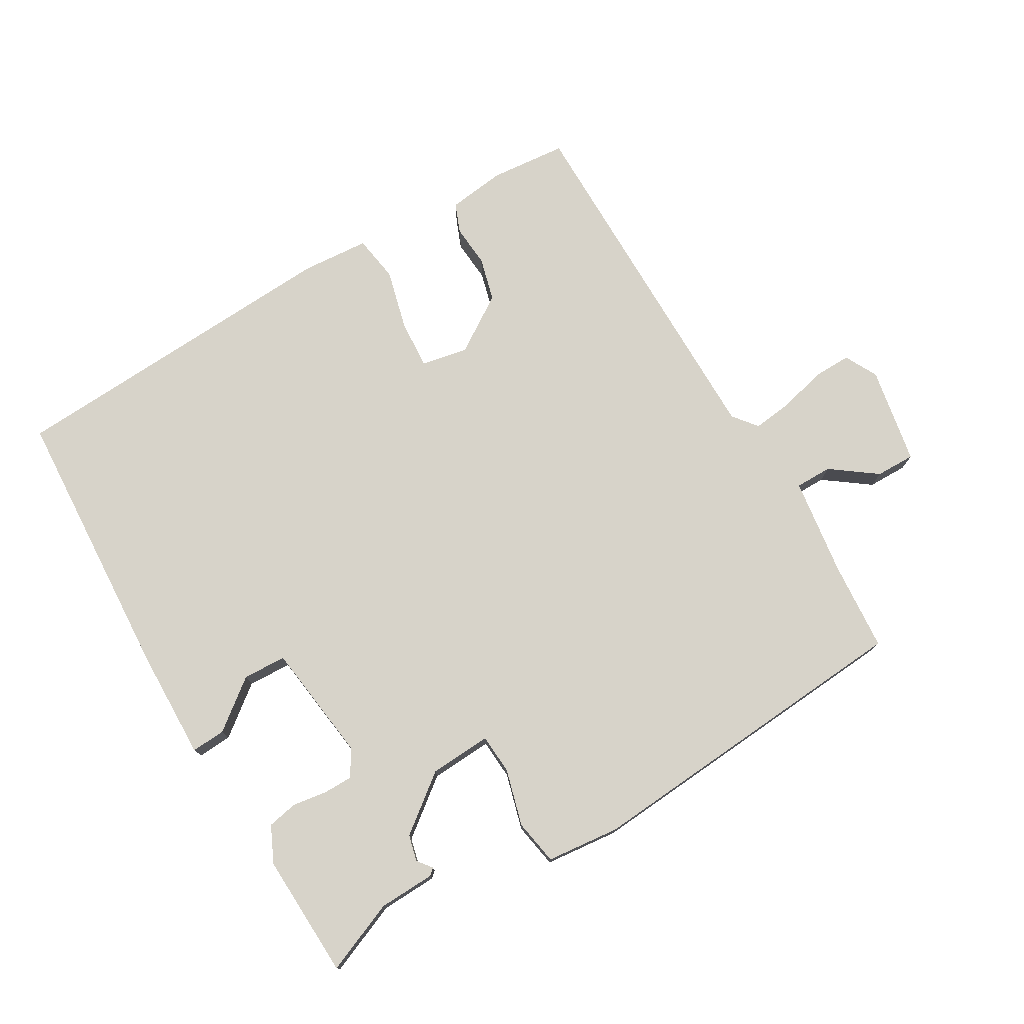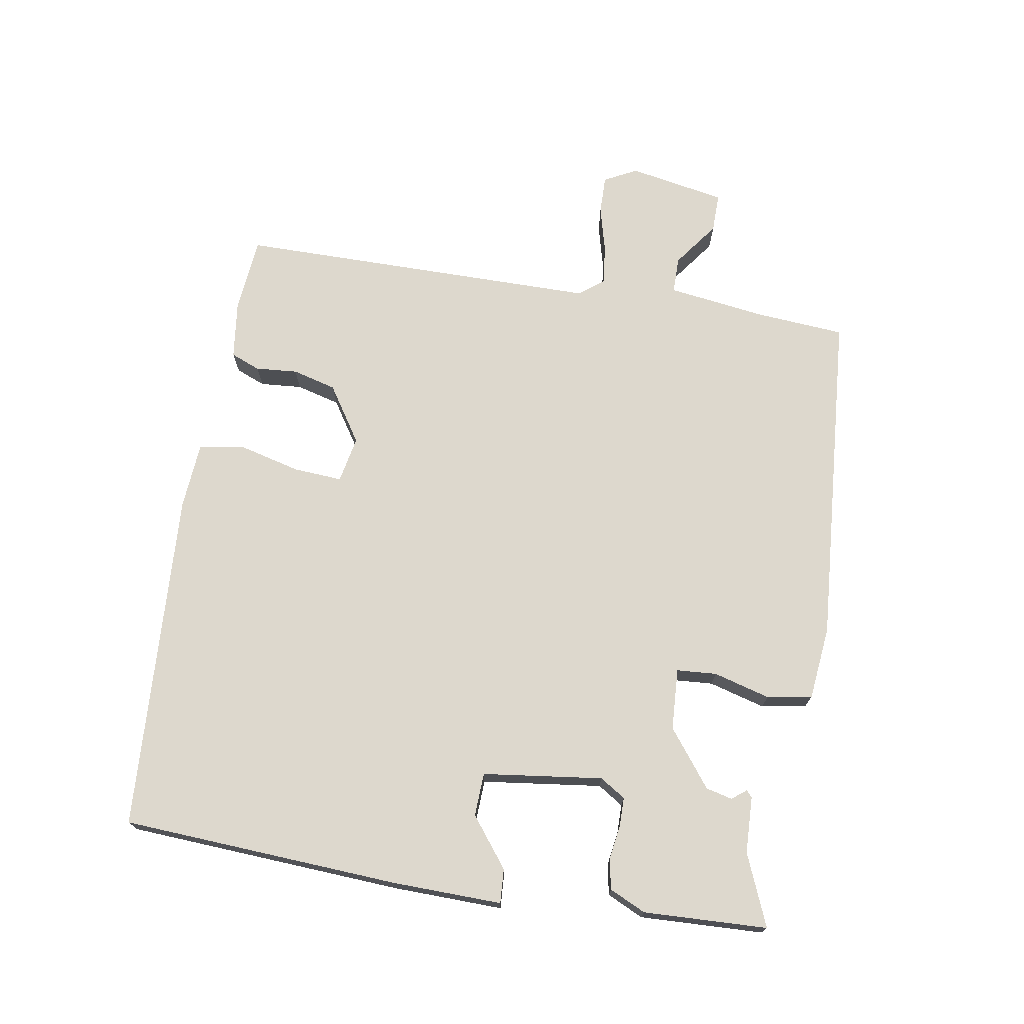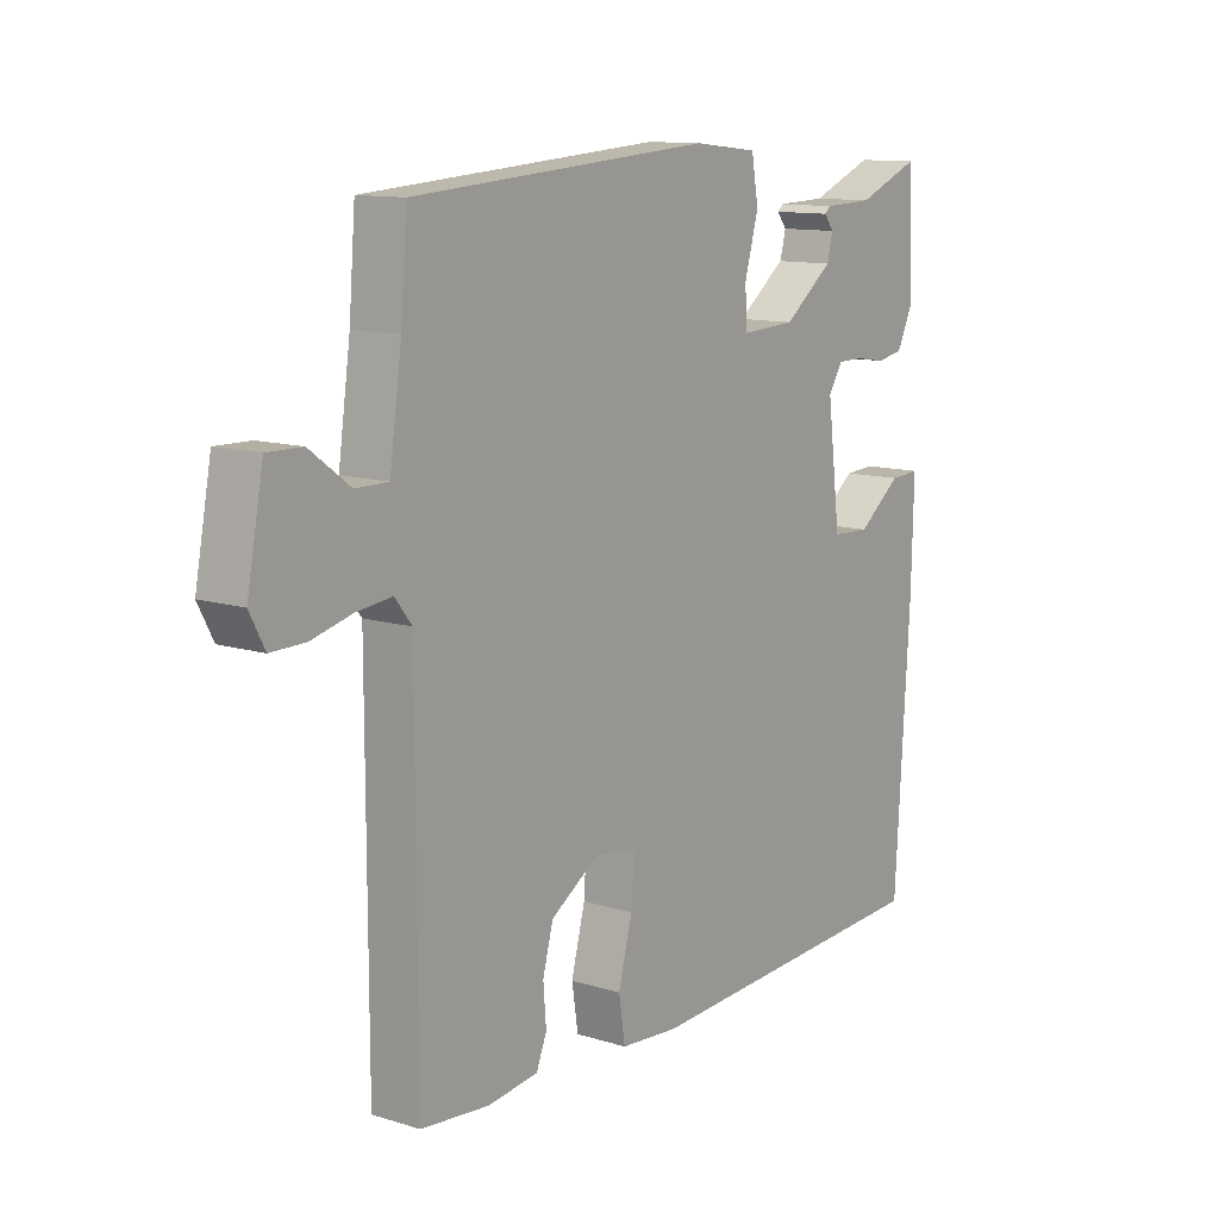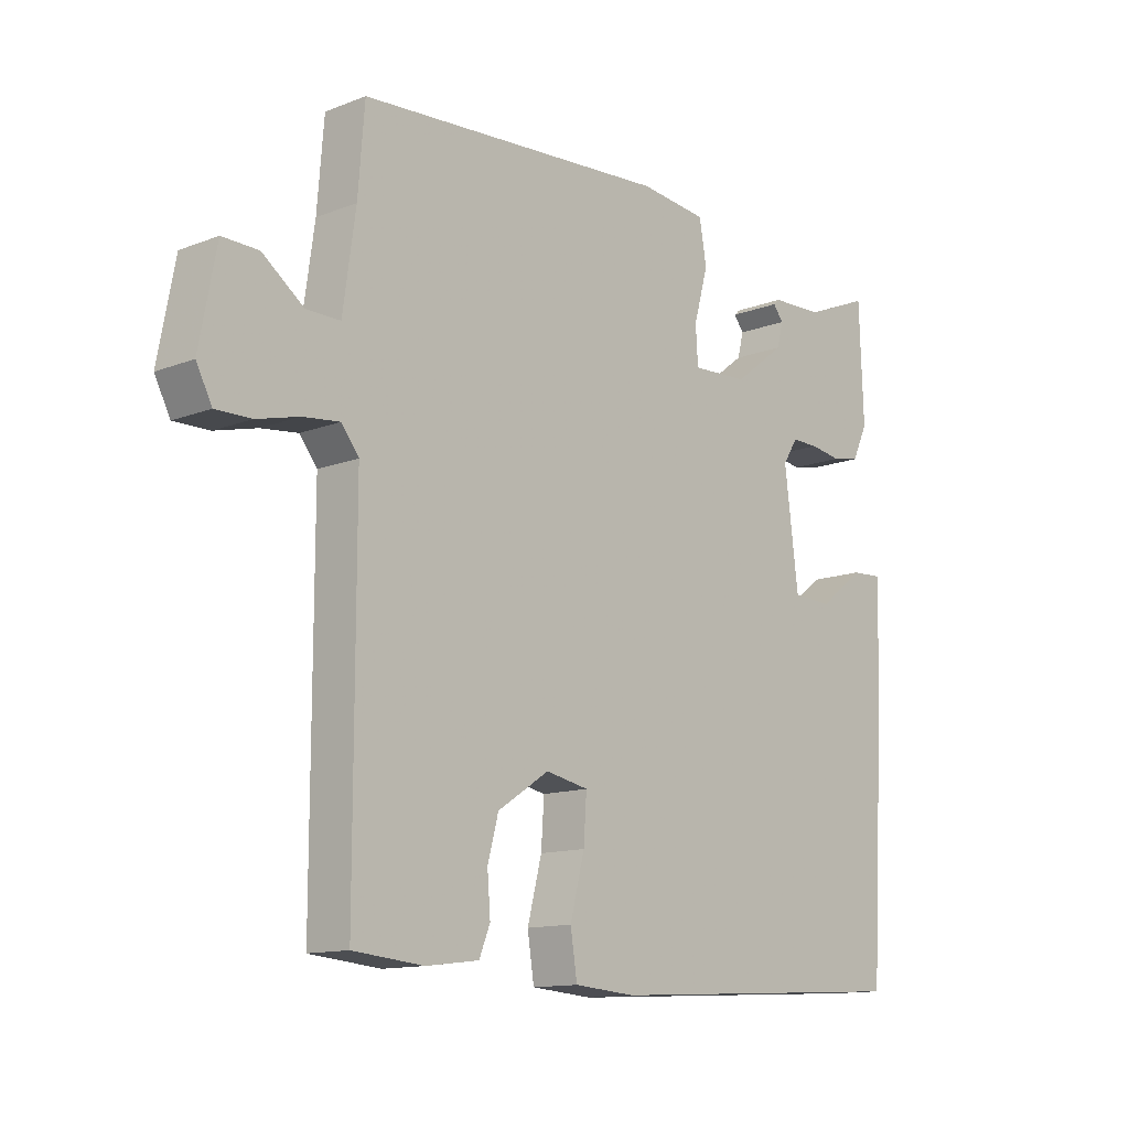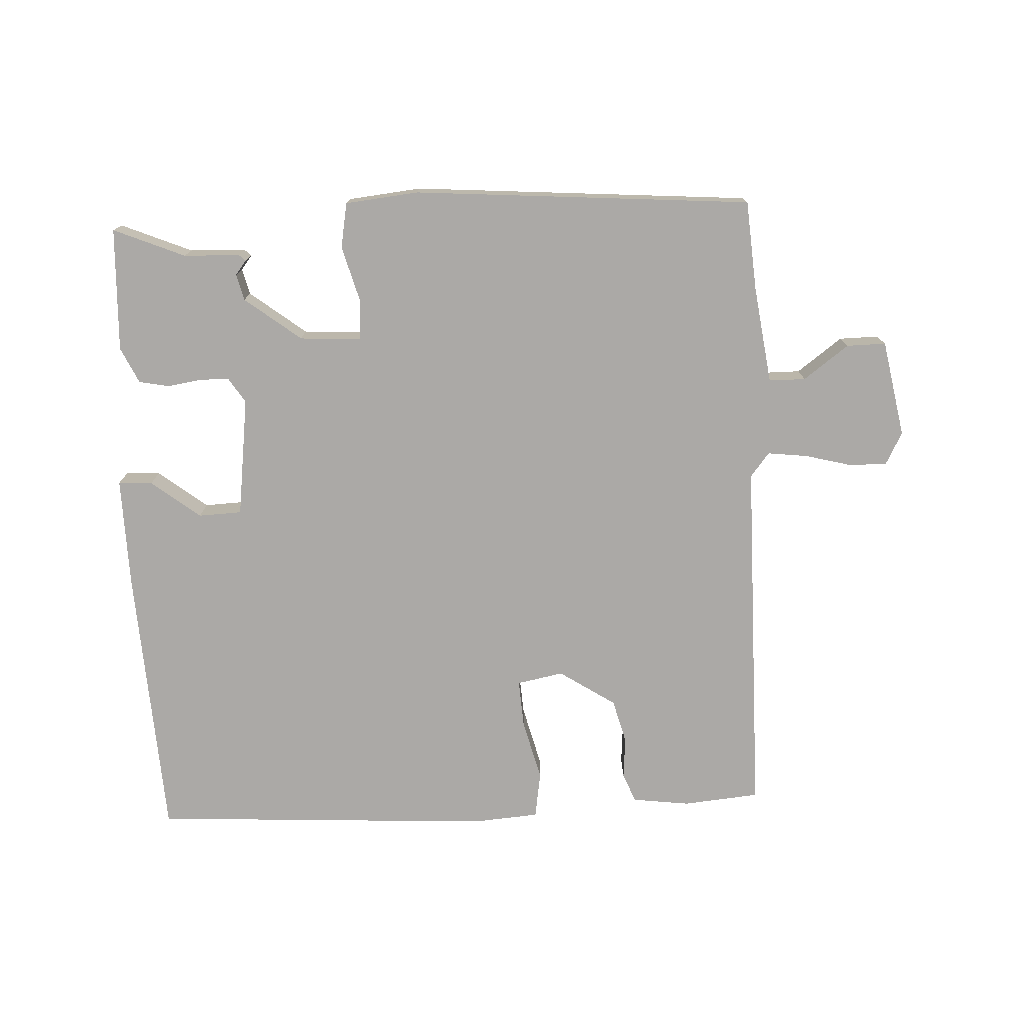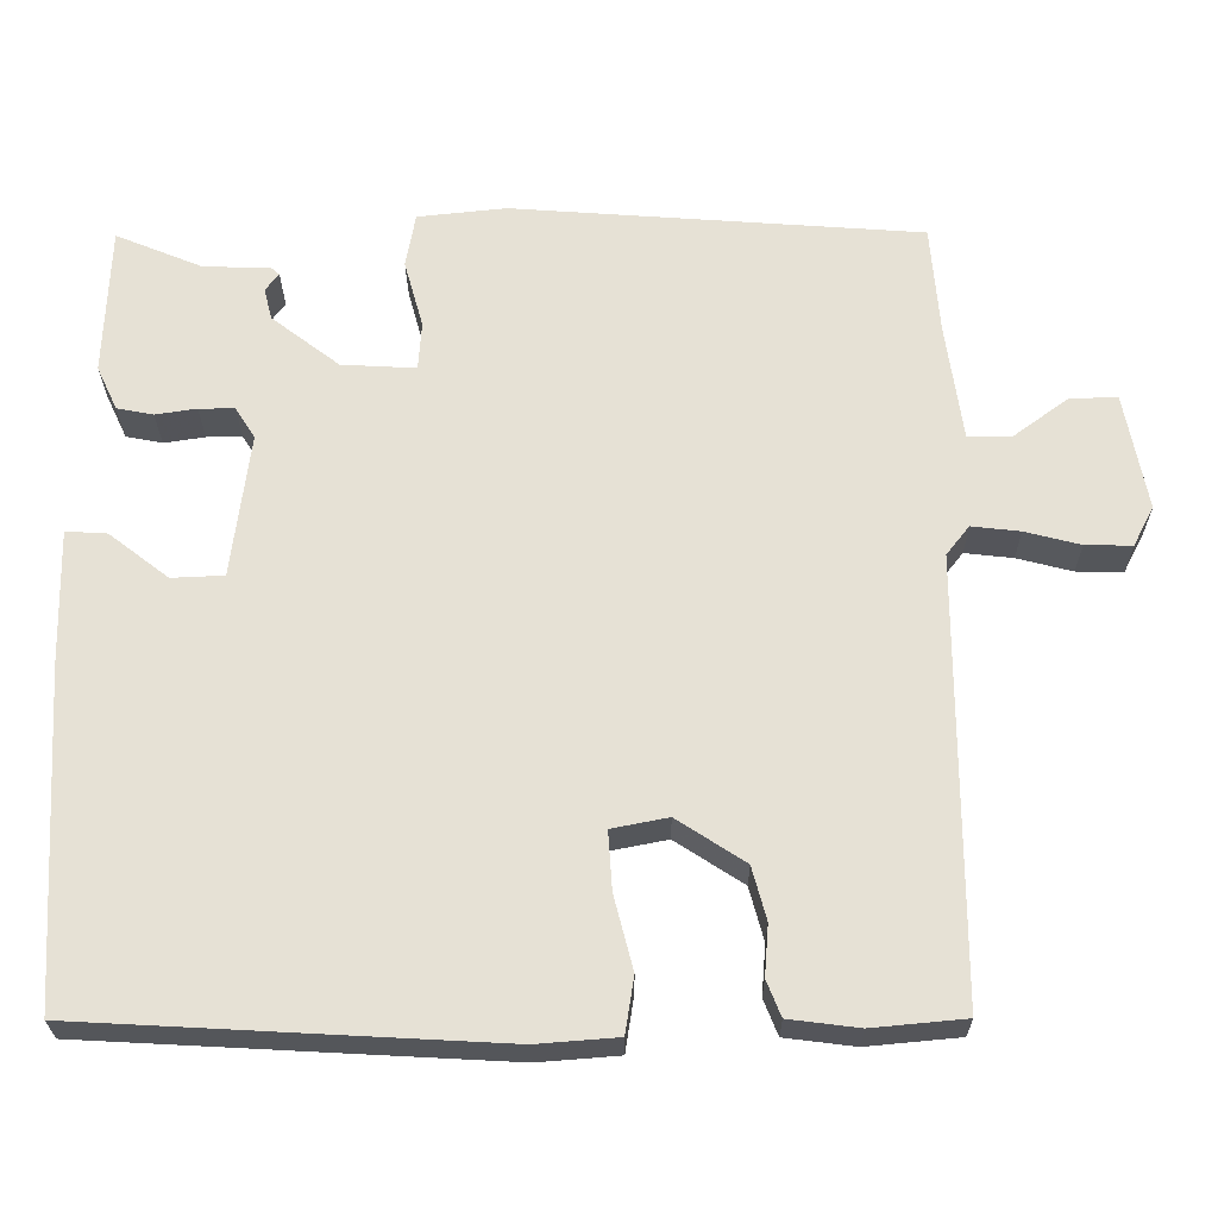
<metadata>
{"format":"obj","ext":"obj","renderer":"f3d","projection":"perspective","resolution":1024,"background":"white","views":[{"elev":76.1,"azim":-30.6,"up":"+Y"},{"elev":72.2,"azim":-80.7,"up":"+Y"},{"elev":11.8,"azim":126.5,"up":"+Z"},{"elev":-12.9,"azim":131.7,"up":"+Z"},{"elev":-75.6,"azim":2.5,"up":"+Y"},{"elev":-25.4,"azim":0.4,"up":"+Z"}]}
</metadata>
<code>
v -0.5 0.07 -0.5
v -0.525 0.07 -0.077
v -0.529 0.07 0.091
v -0.477 0.07 0.088
v -0.402 0.07 0.03
v -0.336 0.07 0.033
v -0.313 0.07 0.216
v -0.338 0.07 0.255
v -0.383 0.07 0.255
v -0.435 0.07 0.247
v -0.481 0.07 0.256
v -0.507 0.07 0.311
v -0.5 0.07 0.5
v -0.391 0.07 0.455
v -0.305 0.07 0.452
v -0.295 0.07 0.443
v -0.312 0.07 0.421
v -0.302 0.07 0.381
v -0.216 0.07 0.315
v -0.122 0.07 0.31
v -0.118 0.07 0.371
v -0.142 0.07 0.457
v -0.13 0.07 0.526
v -0.018 0.07 0.538
v 0.5 0.07 0.5
v 0.511 0.07 0.363
v 0.532 0.07 0.214
v 0.588 0.07 0.214
v 0.657 0.07 0.265
v 0.717 0.07 0.266
v 0.745 0.07 0.118
v 0.719 0.07 0.068
v 0.66 0.07 0.069
v 0.59 0.07 0.087
v 0.529 0.07 0.094
v 0.5 0.07 0.057
v 0.5 0.07 -0.5
v 0.383 0.07 -0.511
v 0.295 0.07 -0.5
v 0.277 0.07 -0.455
v 0.282 0.07 -0.391
v 0.264 0.07 -0.324
v 0.178 0.07 -0.268
v 0.107 0.07 -0.282
v 0.112 0.07 -0.356
v 0.136 0.07 -0.449
v 0.125 0.07 -0.52
v 0.023 0.07 -0.528
v -0.5 0 -0.5
v -0.525 0 -0.077
v -0.529 0 0.091
v -0.477 0 0.088
v -0.402 0 0.03
v -0.336 0 0.033
v -0.313 0 0.216
v -0.338 0 0.255
v -0.383 0 0.255
v -0.435 0 0.247
v -0.481 0 0.256
v -0.507 0 0.311
v -0.5 0 0.5
v -0.391 0 0.455
v -0.305 0 0.452
v -0.295 0 0.443
v -0.312 0 0.421
v -0.302 0 0.381
v -0.216 0 0.315
v -0.122 0 0.31
v -0.118 0 0.371
v -0.142 0 0.457
v -0.13 0 0.526
v -0.018 0 0.538
v 0.5 0 0.5
v 0.511 0 0.363
v 0.532 0 0.214
v 0.588 0 0.214
v 0.657 0 0.265
v 0.717 0 0.266
v 0.745 0 0.118
v 0.719 0 0.068
v 0.66 0 0.069
v 0.59 0 0.087
v 0.529 0 0.094
v 0.5 0 0.057
v 0.5 0 -0.5
v 0.383 0 -0.511
v 0.295 0 -0.5
v 0.277 0 -0.455
v 0.282 0 -0.391
v 0.264 0 -0.324
v 0.178 0 -0.268
v 0.107 0 -0.282
v 0.112 0 -0.356
v 0.136 0 -0.449
v 0.125 0 -0.52
v 0.023 0 -0.528
f 1 2 3
f 48 1 3
f 47 48 3
f 46 47 3
f 45 46 3
f 44 45 3
f 43 44 3
f 39 40 41
f 38 39 41
f 37 38 41
f 36 37 41
f 36 41 42
f 32 33 34
f 31 32 34
f 30 31 34
f 29 30 34
f 28 29 34
f 27 28 34 35
f 26 27 35 36
f 36 42 43
f 26 36 43
f 25 26 43
f 24 25 43
f 23 24 43
f 22 23 43
f 21 22 43
f 14 15 16 17
f 14 17 18
f 13 14 18
f 12 13 18
f 11 12 18
f 10 11 18
f 9 10 18
f 8 9 18 19
f 3 4 5
f 43 3 5
f 43 5 6
f 20 21 43
f 19 20 43
f 8 19 43
f 7 8 43
f 6 7 43
f 51 50 49
f 51 49 96
f 51 96 95
f 51 95 94
f 51 94 93
f 51 93 92
f 51 92 91
f 89 88 87
f 89 87 86
f 89 86 85
f 89 85 84
f 90 89 84
f 82 81 80
f 82 80 79
f 82 79 78
f 82 78 77
f 82 77 76
f 83 82 76 75
f 84 83 75 74
f 91 90 84
f 91 84 74
f 91 74 73
f 91 73 72
f 91 72 71
f 91 71 70
f 91 70 69
f 65 64 63 62
f 66 65 62
f 66 62 61
f 66 61 60
f 66 60 59
f 66 59 58
f 66 58 57
f 67 66 57 56
f 53 52 51
f 53 51 91
f 54 53 91
f 91 69 68
f 91 68 67
f 91 67 56
f 91 56 55
f 91 55 54
f 1 49 50 2
f 2 50 51 3
f 3 51 52 4
f 4 52 53 5
f 5 53 54 6
f 6 54 55 7
f 7 55 56 8
f 8 56 57 9
f 9 57 58 10
f 10 58 59 11
f 11 59 60 12
f 12 60 61 13
f 13 61 62 14
f 14 62 63 15
f 15 63 64 16
f 16 64 65 17
f 17 65 66 18
f 18 66 67 19
f 19 67 68 20
f 20 68 69 21
f 21 69 70 22
f 22 70 71 23
f 23 71 72 24
f 24 72 73 25
f 25 73 74 26
f 26 74 75 27
f 27 75 76 28
f 28 76 77 29
f 29 77 78 30
f 30 78 79 31
f 31 79 80 32
f 32 80 81 33
f 33 81 82 34
f 34 82 83 35
f 35 83 84 36
f 36 84 85 37
f 37 85 86 38
f 38 86 87 39
f 39 87 88 40
f 40 88 89 41
f 41 89 90 42
f 42 90 91 43
f 43 91 92 44
f 44 92 93 45
f 45 93 94 46
f 46 94 95 47
f 47 95 96 48
f 48 96 49 1

</code>
